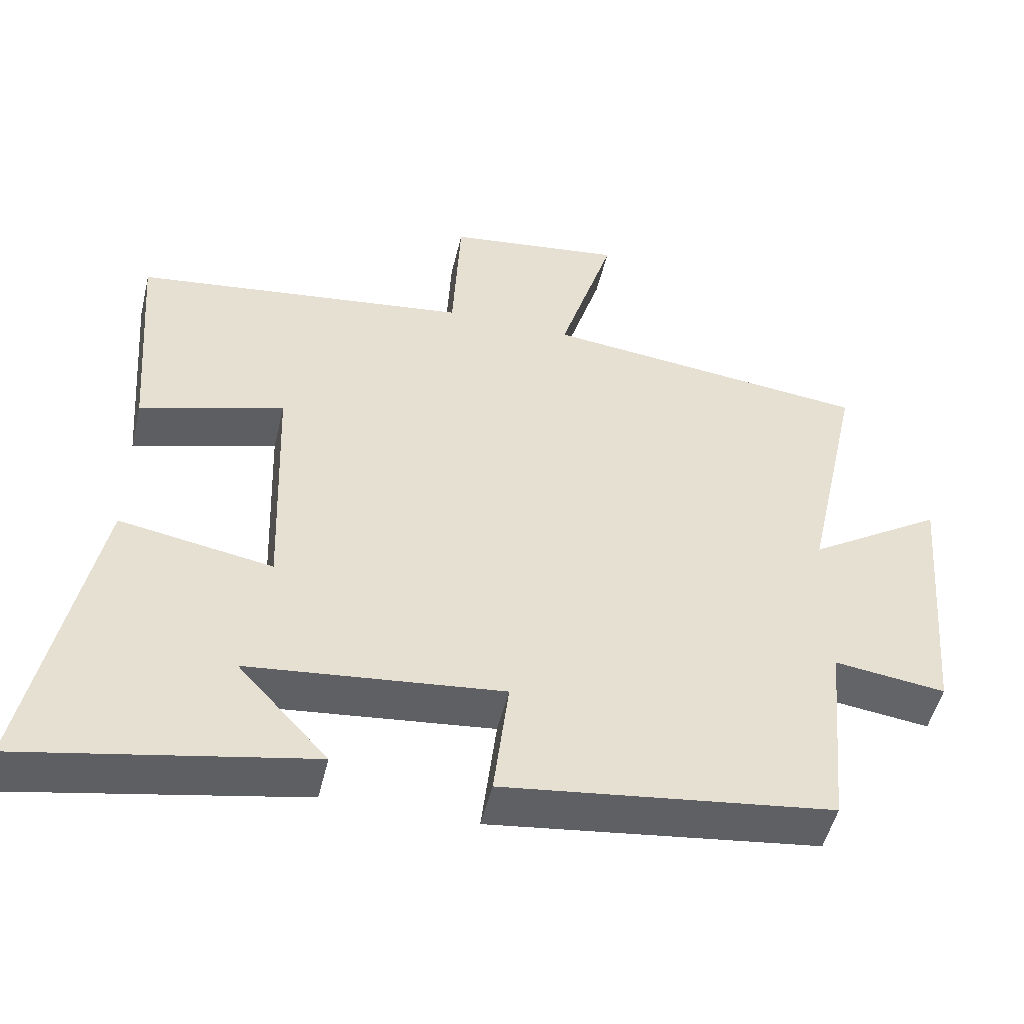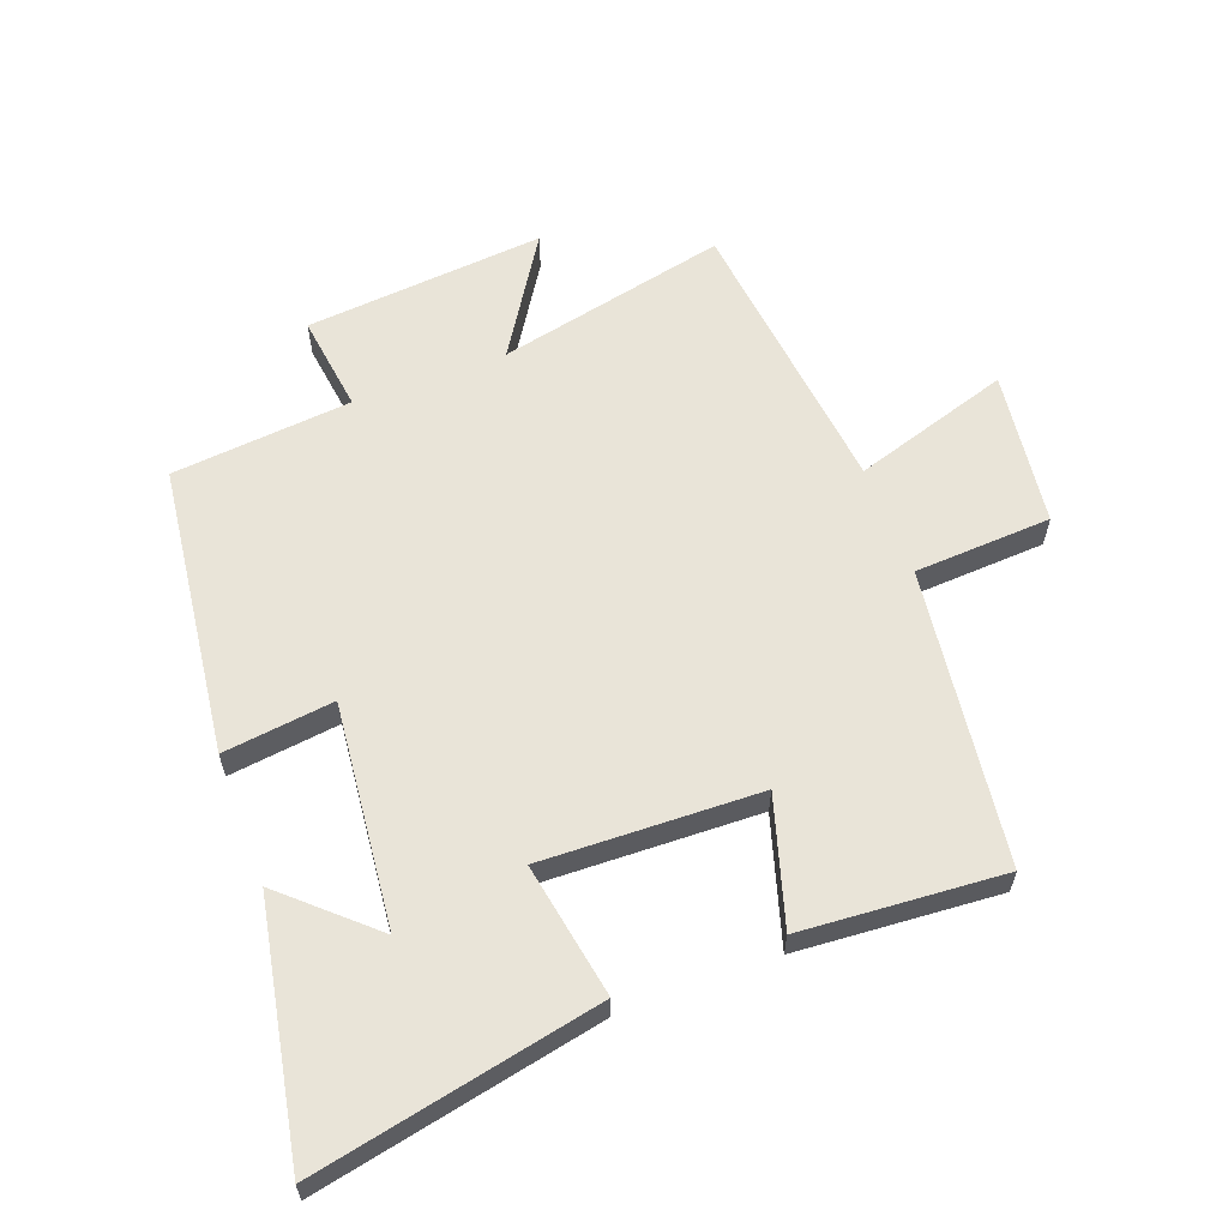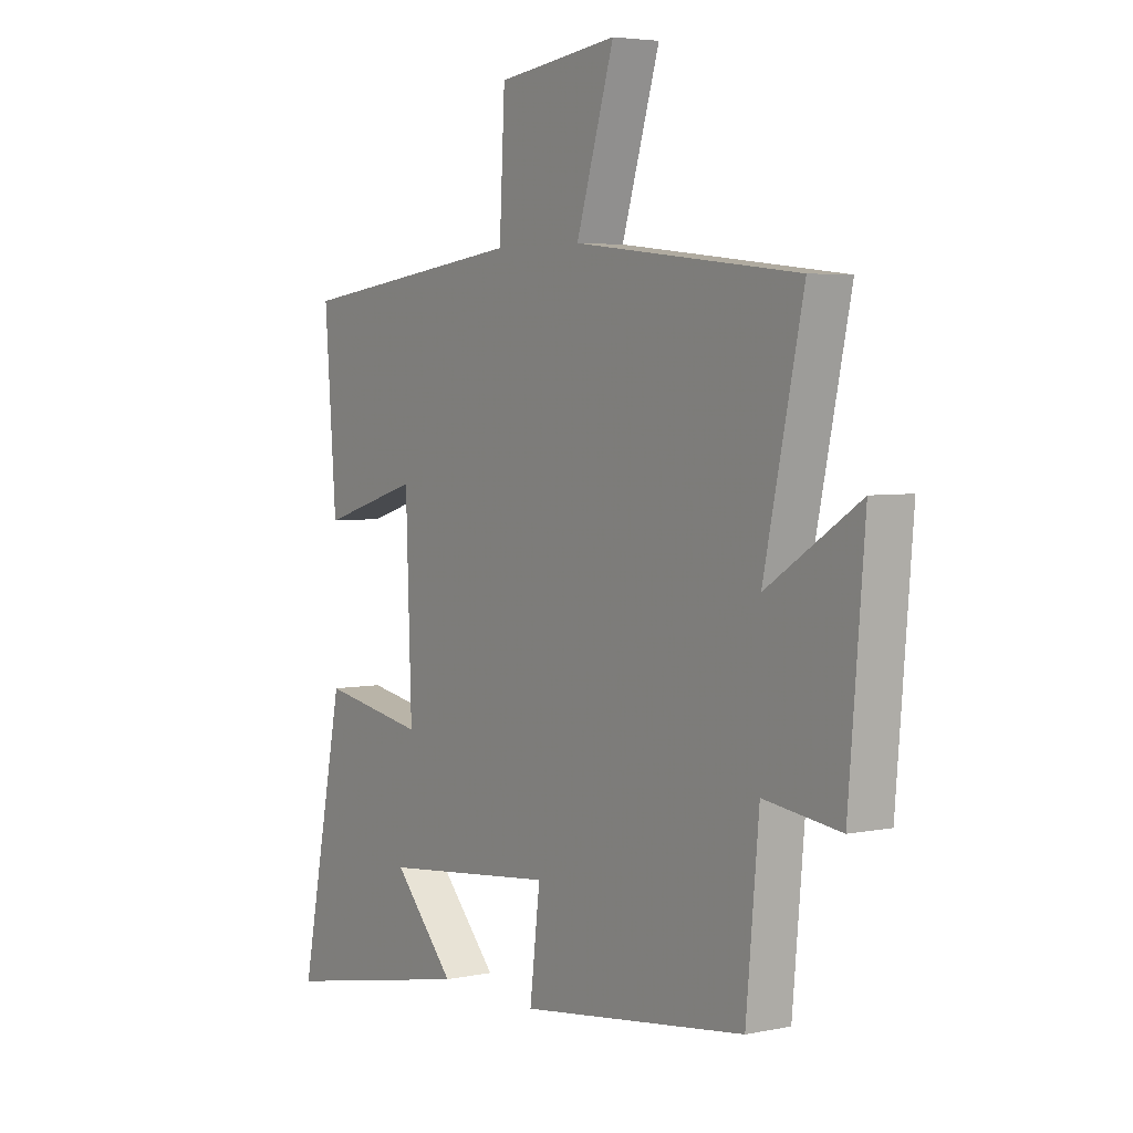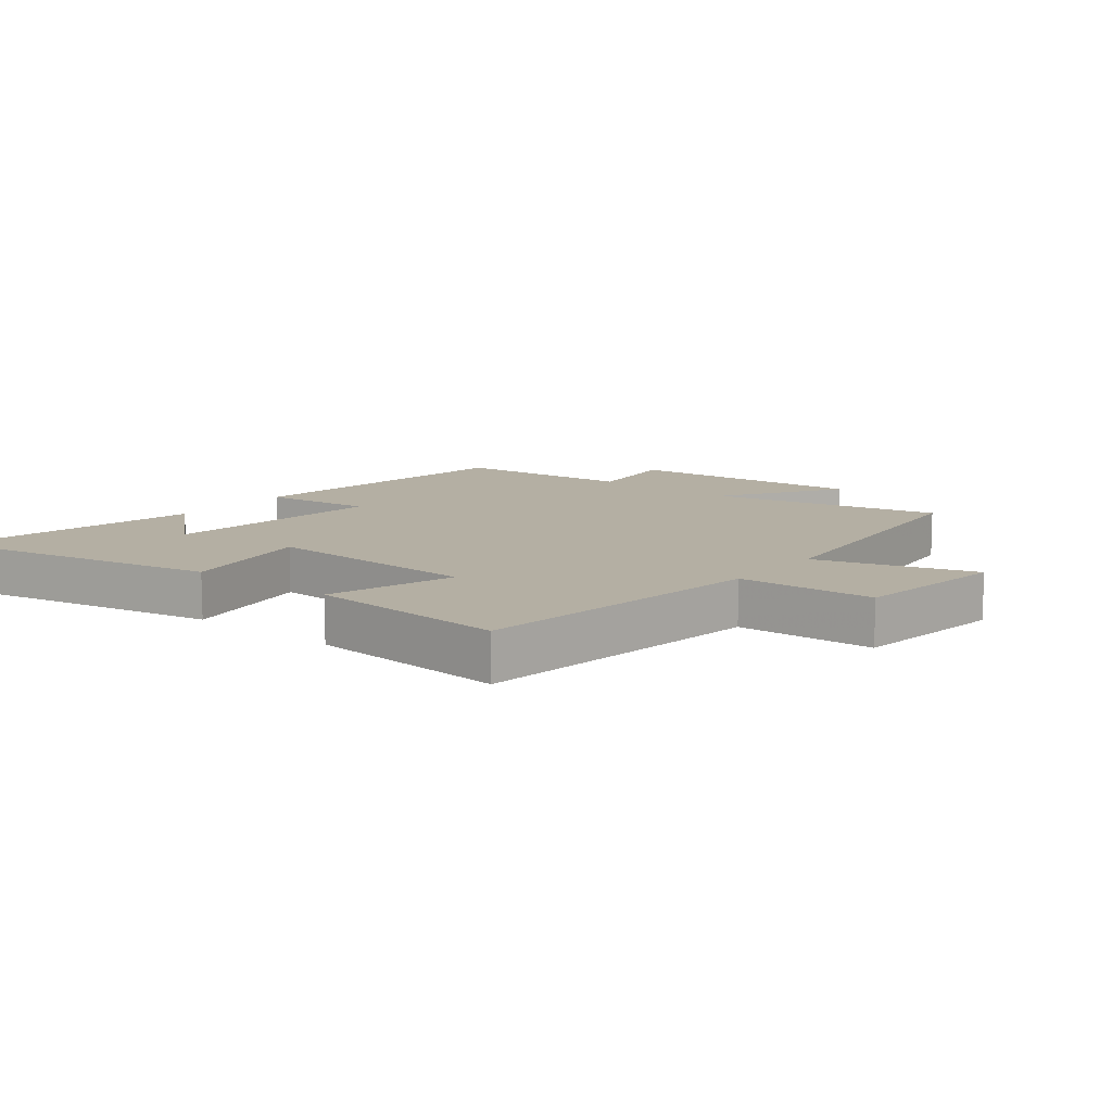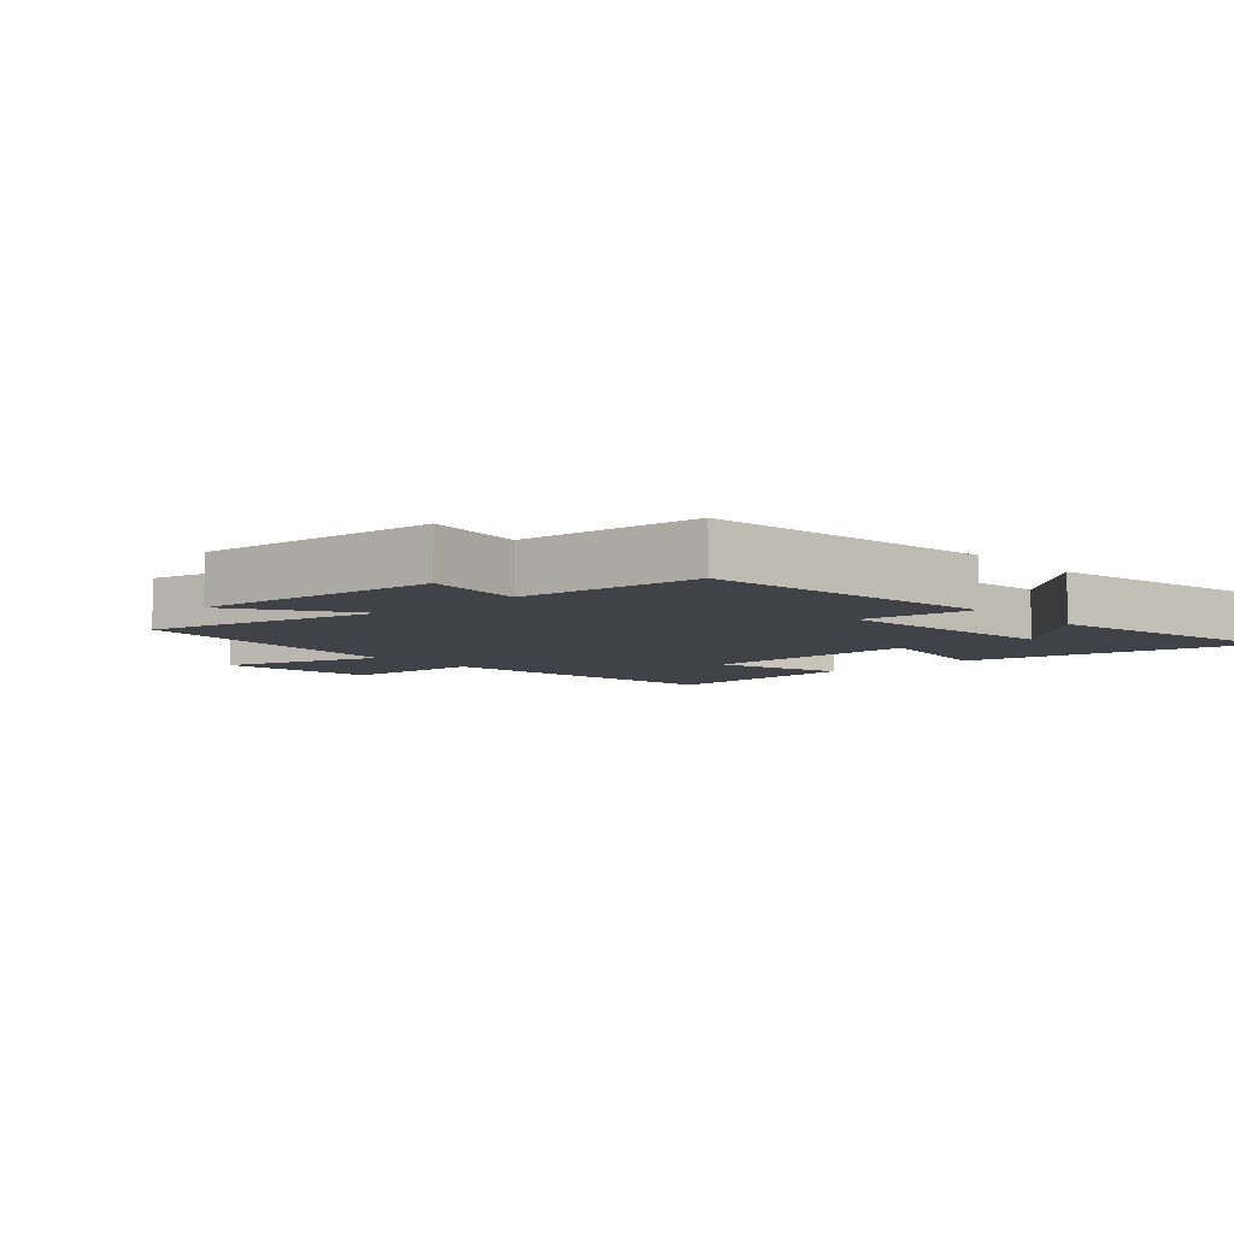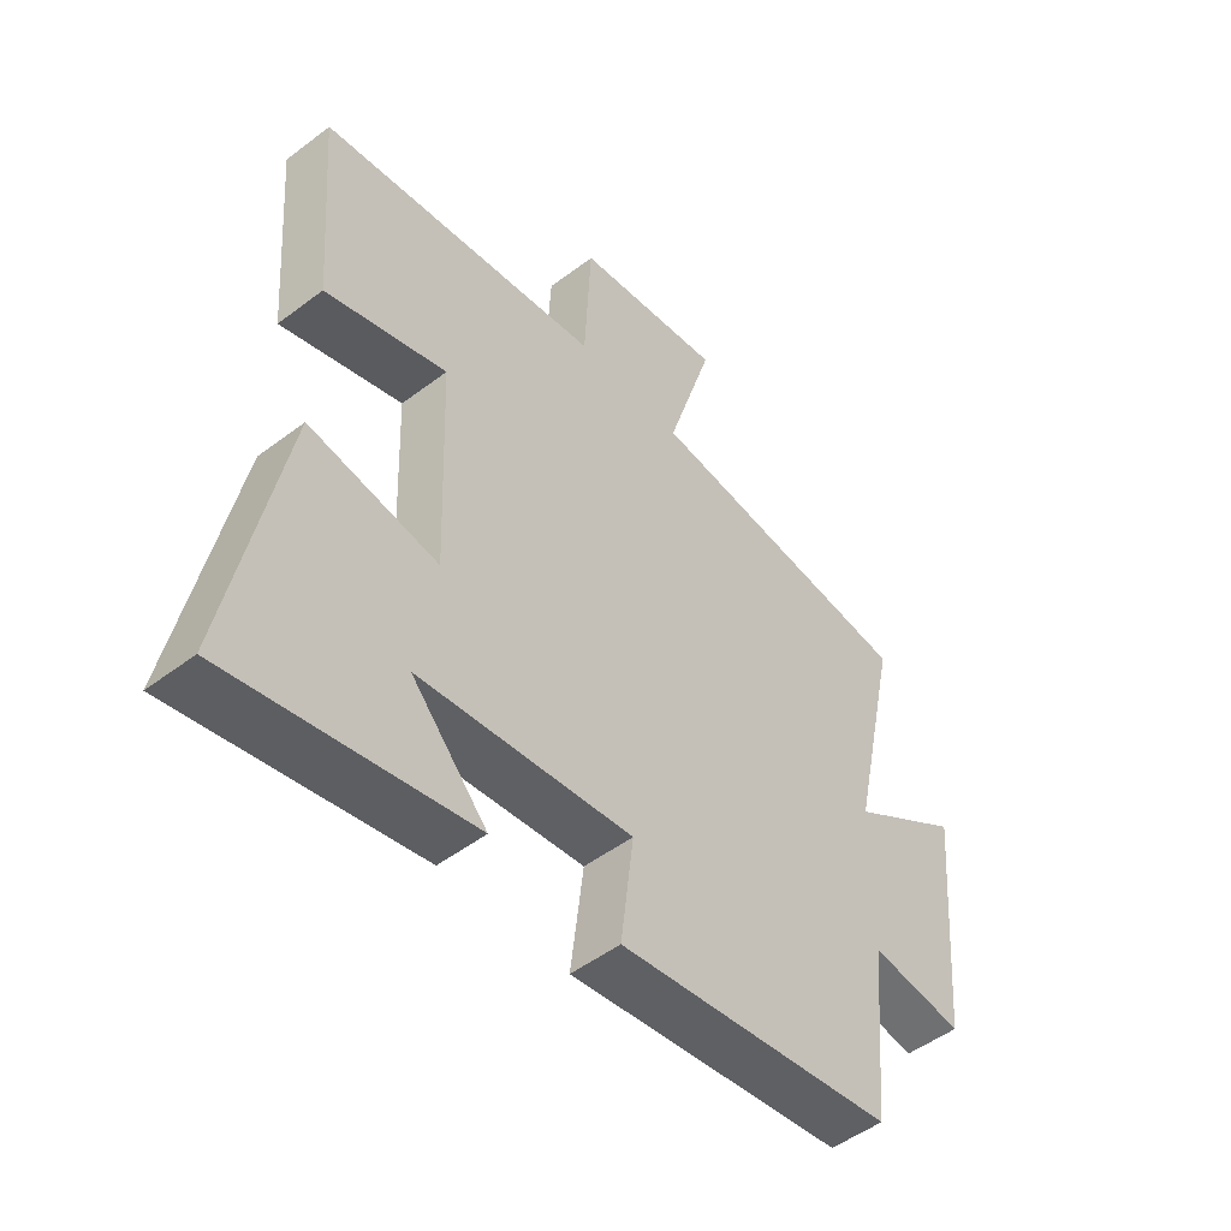
<metadata>
{"format":"obj","ext":"obj","renderer":"f3d","projection":"perspective","resolution":1024,"background":"white","views":[{"elev":-50.3,"azim":-13.4,"up":"+Z"},{"elev":60.5,"azim":-110.7,"up":"+Y"},{"elev":4.3,"azim":55.8,"up":"+Z"},{"elev":11.2,"azim":-51.2,"up":"+Y"},{"elev":-6.8,"azim":132.1,"up":"+Y"},{"elev":-49.9,"azim":-50.1,"up":"+Z"}]}
</metadata>
<code>
v 0.579 0.07 0.45
v 0.5 0.07 0.085
v 0.687 0.07 0.205
v 0.655 0.07 -0.175
v 0.5 0.07 -0.155
v 0.474 0.07 -0.44
v 0.015 0.07 -0.5
v 0.036 0.07 -0.325
v -0.318 0.07 -0.363
v -0.193 0.07 -0.5
v -0.591 0.07 -0.578
v -0.5 0.07 -0.126
v -0.287 0.07 -0.163
v -0.299 0.07 0.181
v -0.5 0.07 0.12
v -0.524 0.07 0.439
v -0.056 0.07 0.5
v -0.045 0.07 0.717
v 0.201 0.07 0.749
v 0.124 0.07 0.5
v 0.579 0 0.45
v 0.5 0 0.085
v 0.687 0 0.205
v 0.655 0 -0.175
v 0.5 0 -0.155
v 0.474 0 -0.44
v 0.015 0 -0.5
v 0.036 0 -0.325
v -0.318 0 -0.363
v -0.193 0 -0.5
v -0.591 0 -0.578
v -0.5 0 -0.126
v -0.287 0 -0.163
v -0.299 0 0.181
v -0.5 0 0.12
v -0.524 0 0.439
v -0.056 0 0.5
v -0.045 0 0.717
v 0.201 0 0.749
v 0.124 0 0.5
f 17 18 19 20
f 17 20 1 2
f 14 15 16 17
f 13 14 17 2
f 11 12 13
f 9 10 11
f 9 11 13
f 8 9 13 2
f 5 6 7 8
f 2 3 4 5
f 2 5 8
f 40 39 38 37
f 22 21 40 37
f 37 36 35 34
f 22 37 34 33
f 33 32 31
f 31 30 29
f 33 31 29
f 22 33 29 28
f 28 27 26 25
f 25 24 23 22
f 28 25 22
f 1 21 22 2
f 2 22 23 3
f 3 23 24 4
f 4 24 25 5
f 5 25 26 6
f 6 26 27 7
f 7 27 28 8
f 8 28 29 9
f 9 29 30 10
f 10 30 31 11
f 11 31 32 12
f 12 32 33 13
f 13 33 34 14
f 14 34 35 15
f 15 35 36 16
f 16 36 37 17
f 17 37 38 18
f 18 38 39 19
f 19 39 40 20
f 20 40 21 1

</code>
